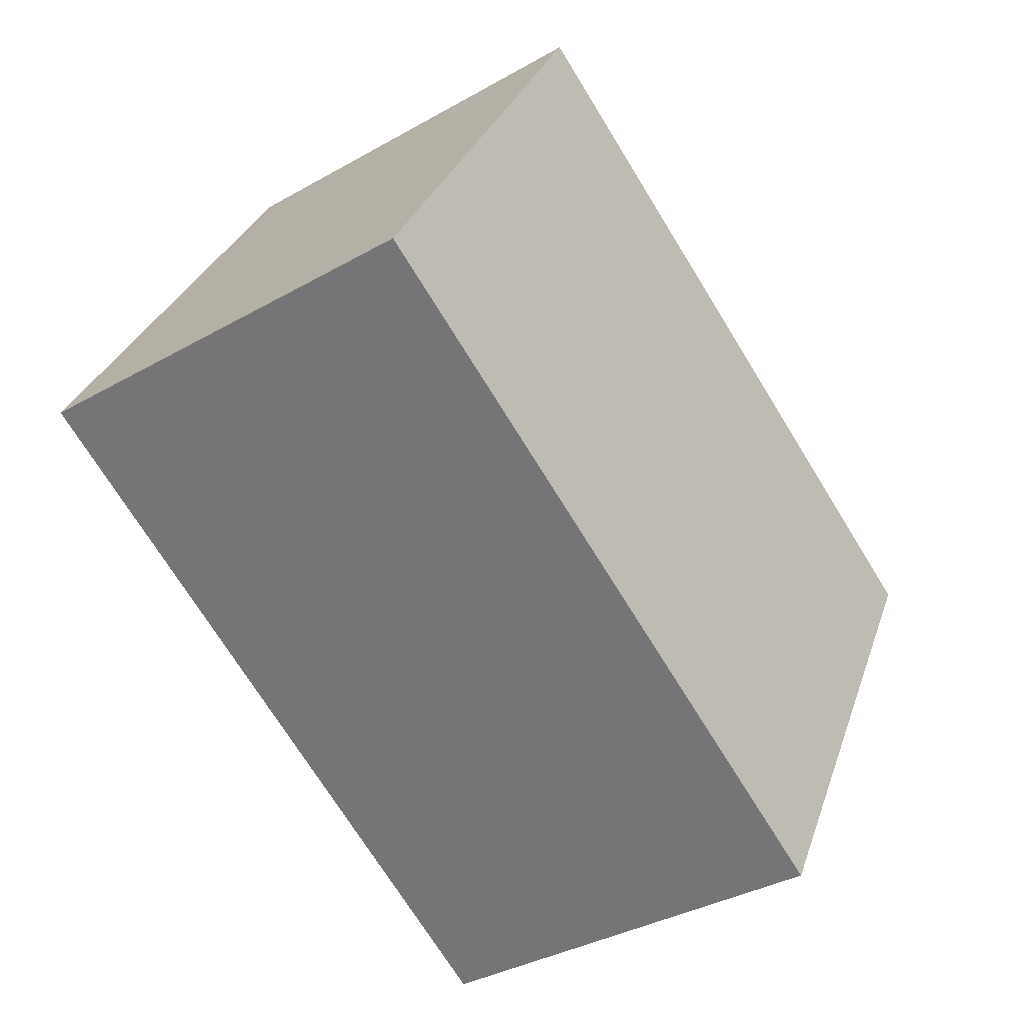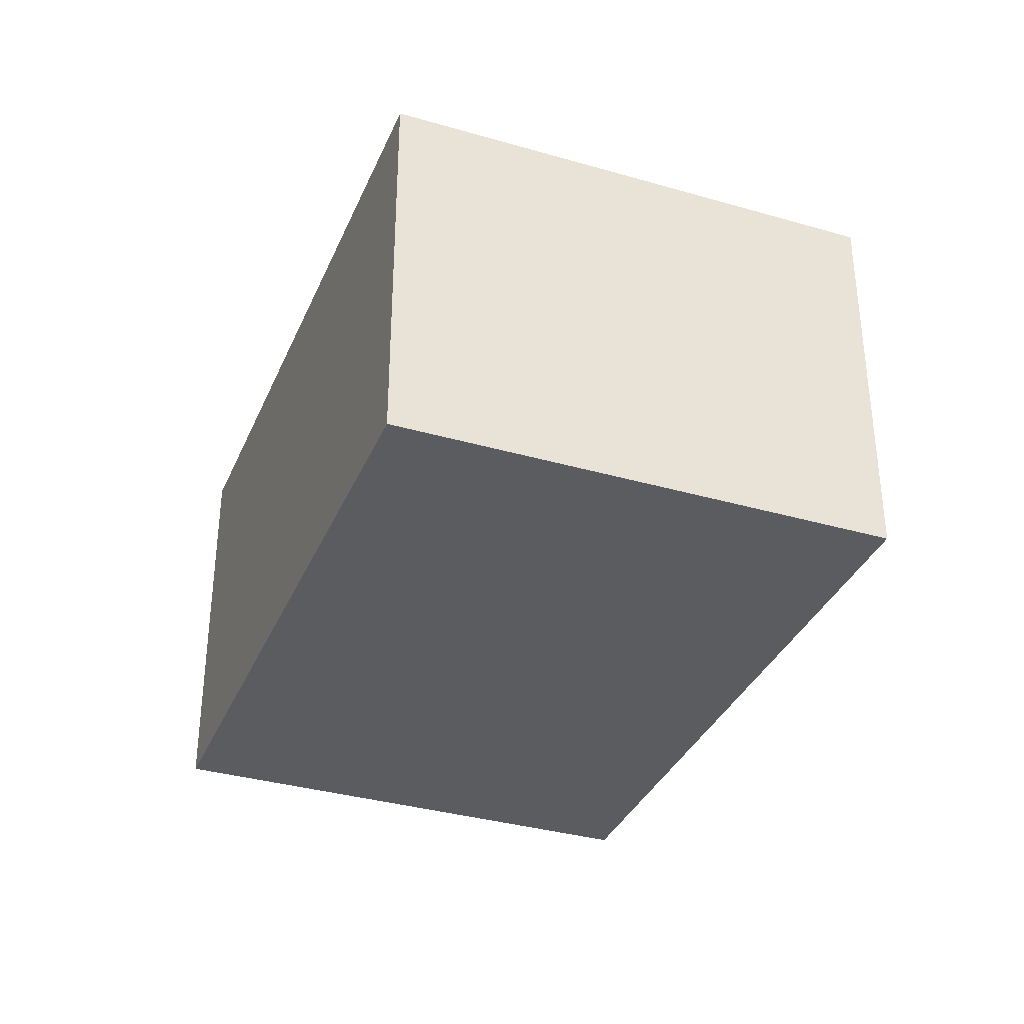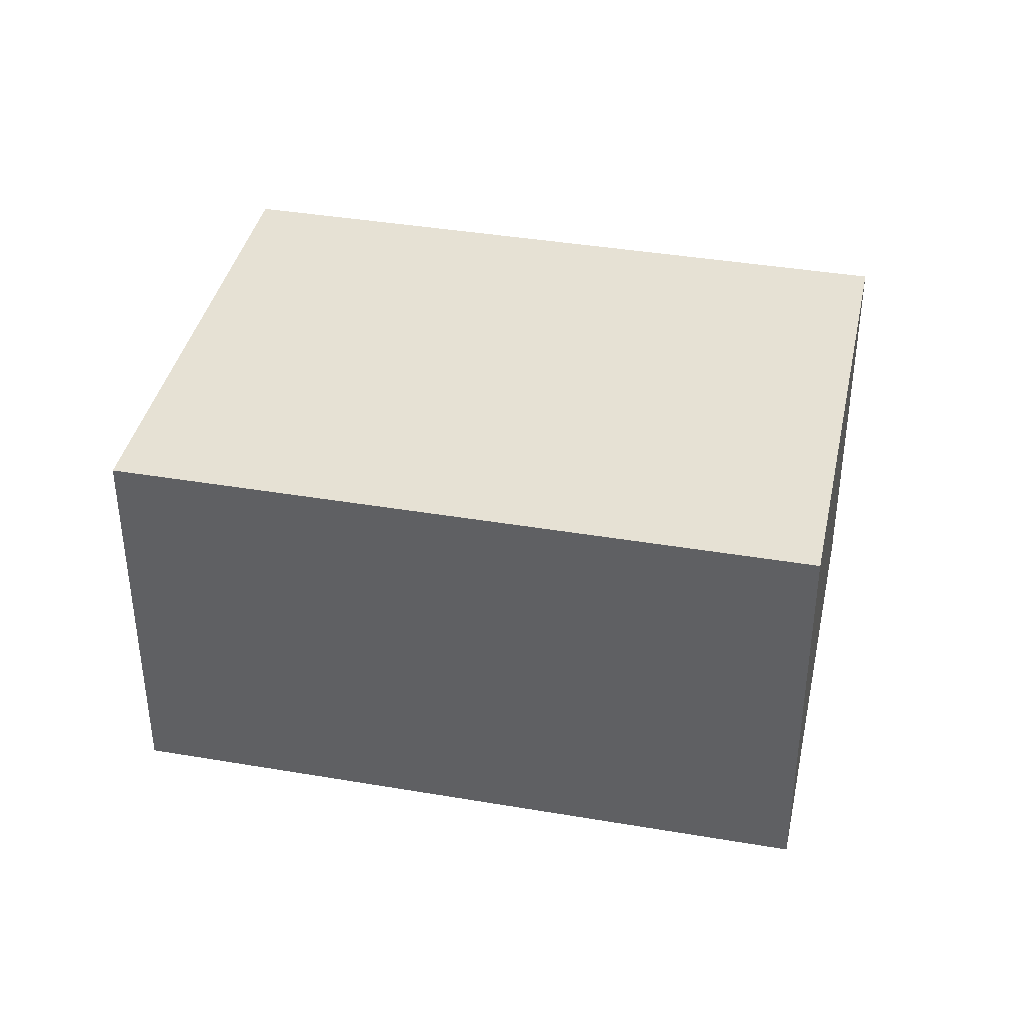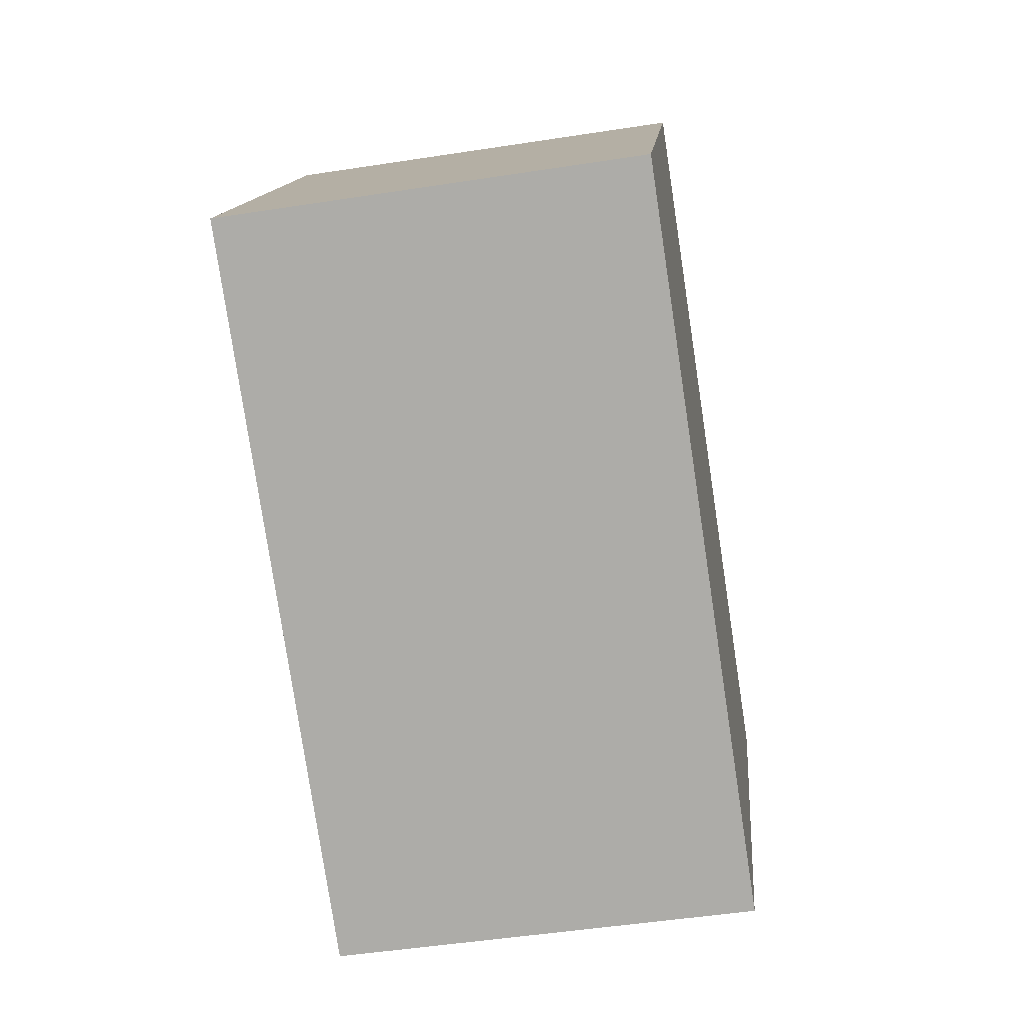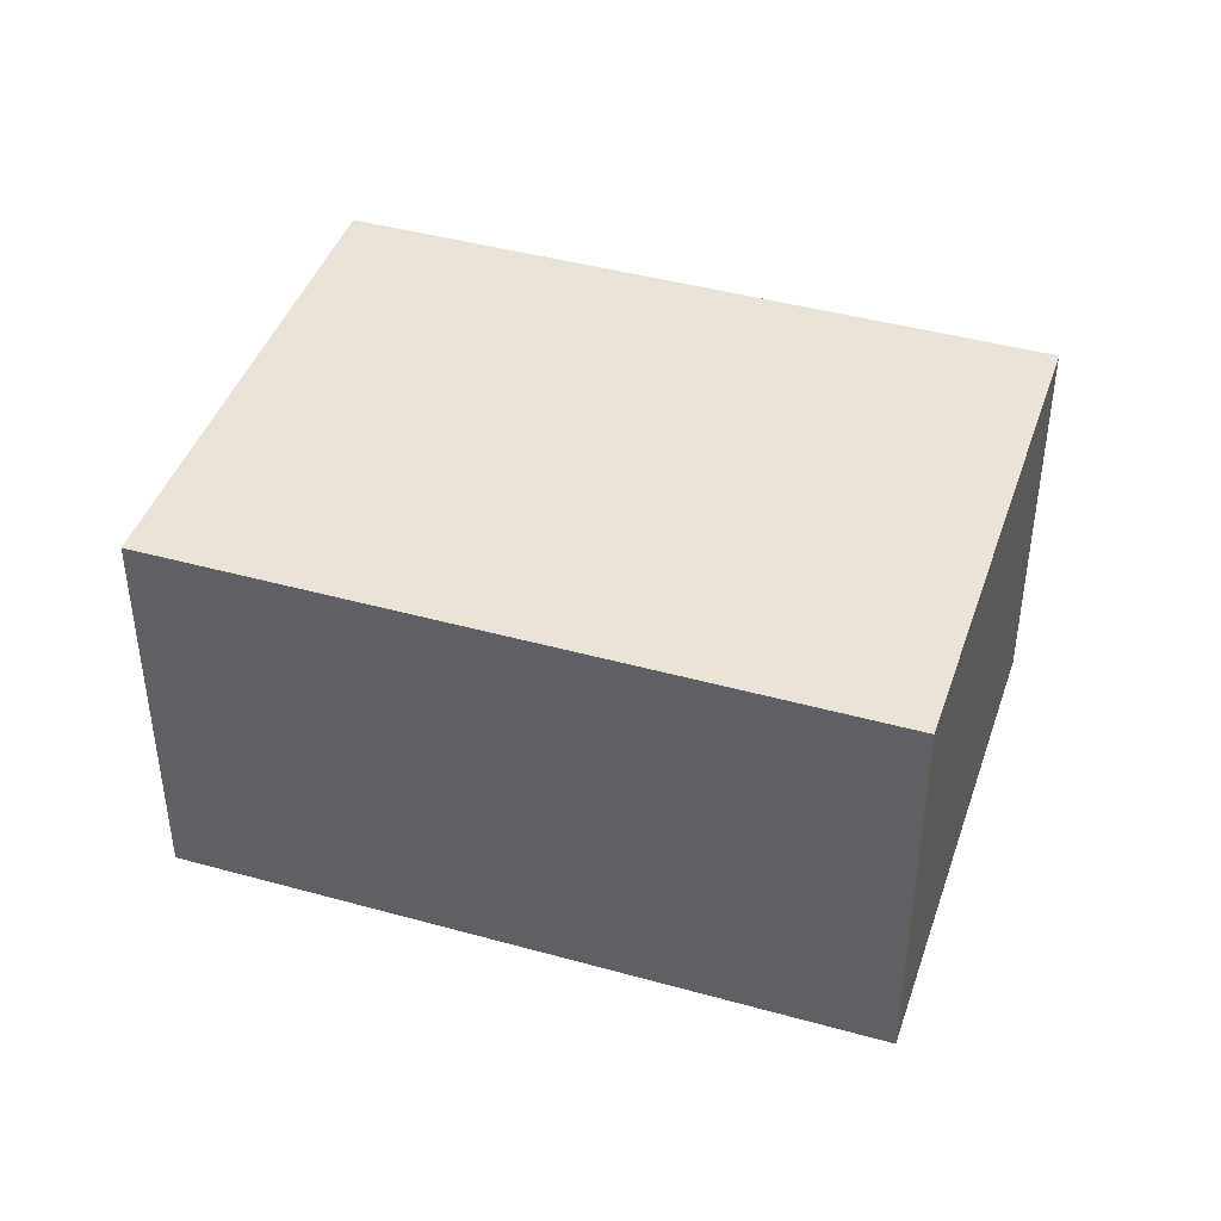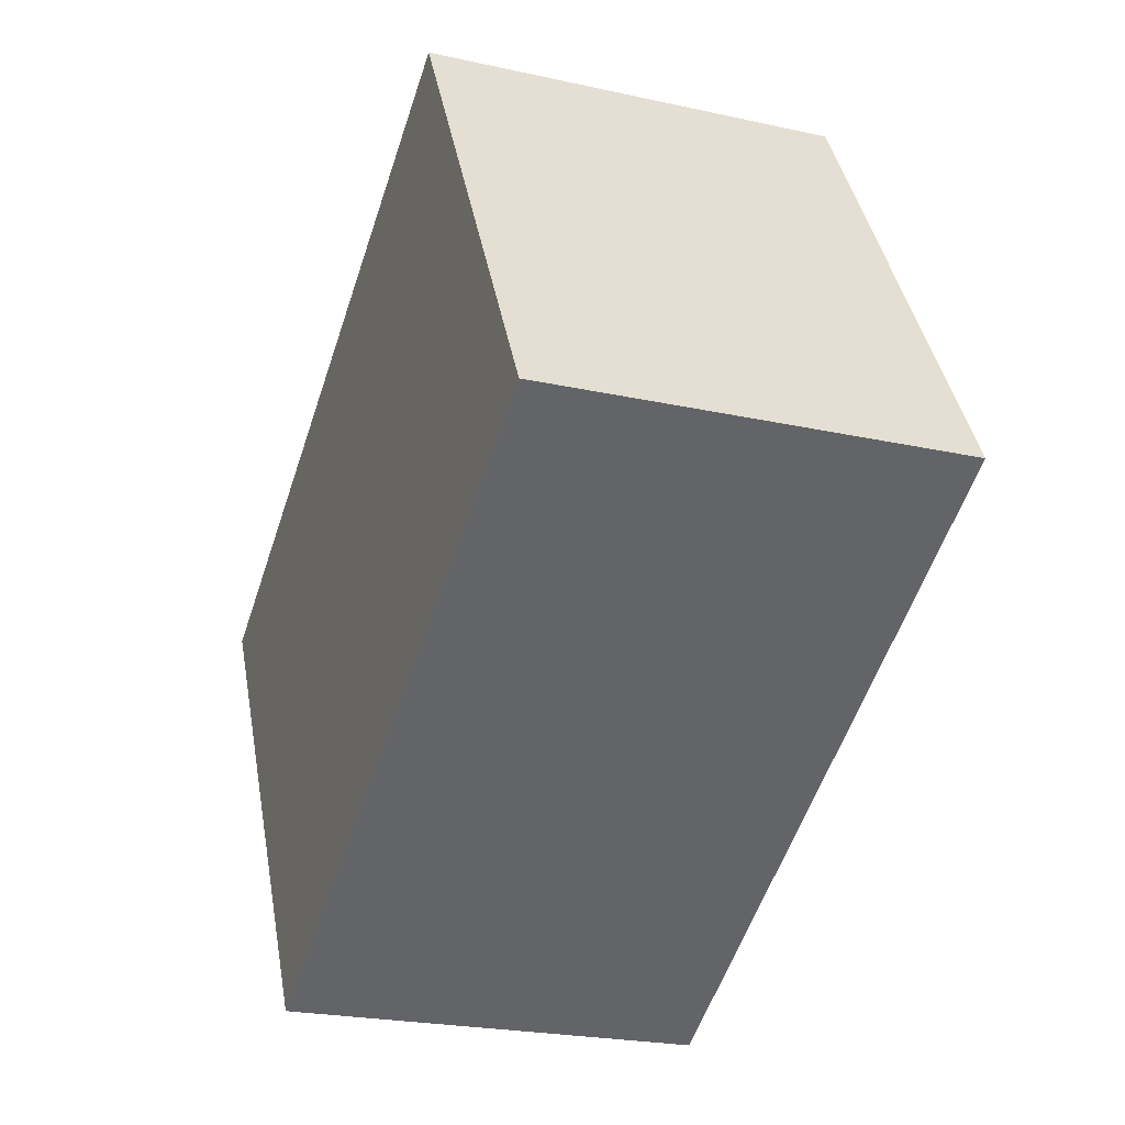
<metadata>
{"format":"obj","ext":"obj","renderer":"f3d","projection":"perspective","resolution":1024,"background":"white","views":[{"elev":-36.1,"azim":126.7,"up":"+Z"},{"elev":-35.0,"azim":39.9,"up":"+Y"},{"elev":39.0,"azim":-17.0,"up":"+Y"},{"elev":-48.9,"azim":99.8,"up":"+Z"},{"elev":43.0,"azim":169.2,"up":"+Y"},{"elev":-23.2,"azim":69.4,"up":"+Z"}]}
</metadata>
<code>
v  4.437 2.024 -0.55
v  0 2.024 1.239e-16
v  3.158 2.024 1.753
v  1.279 2.024 -2.304
v  3.158 -1.073e-16 1.753
v  4.437 3.368e-17 -0.55
v  1.279 1.411e-16 -2.304
v  0 0 0
g defaultobject
f 1 2 3
f 2 1 4
f 5 1 3
f 1 5 6
f 6 4 1
f 4 6 7
f 7 2 4
f 2 7 8
f 8 3 2
f 3 8 5
f 5 7 6
f 7 5 8

</code>
